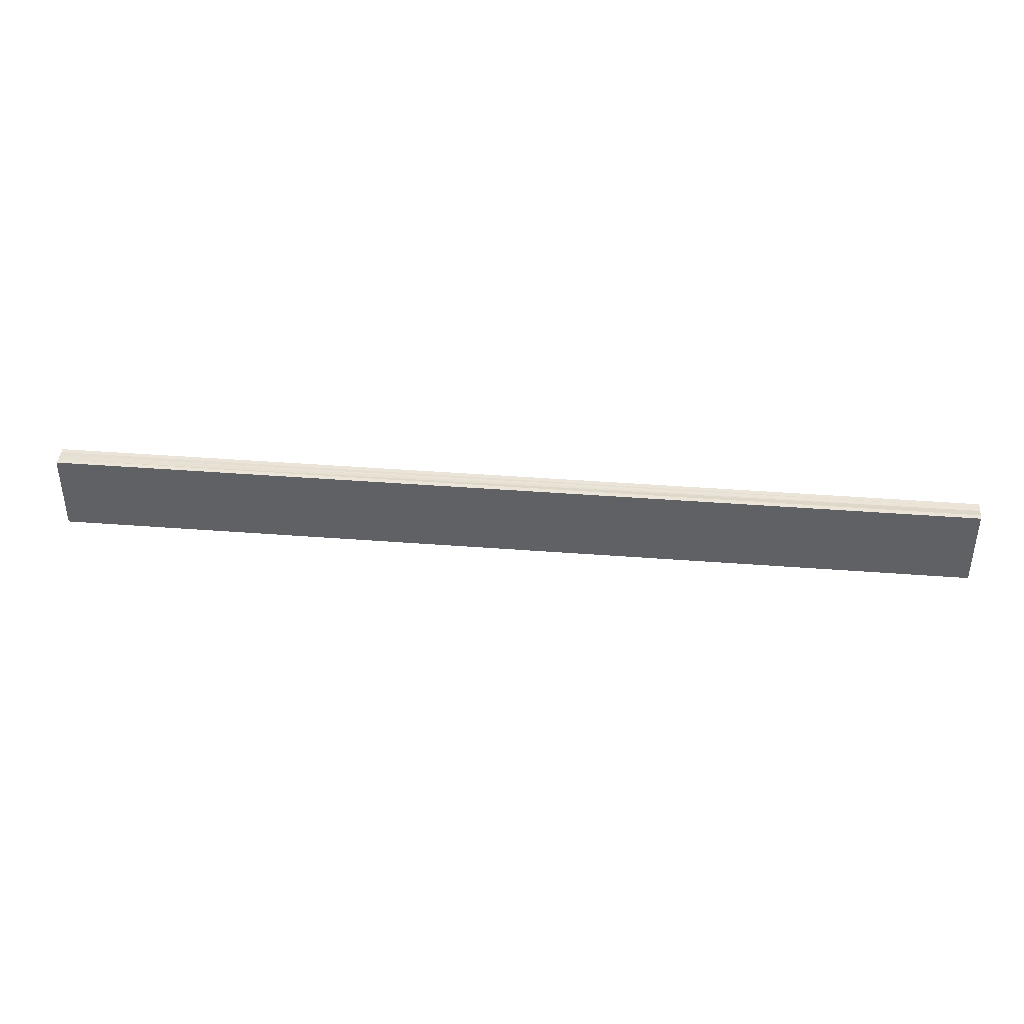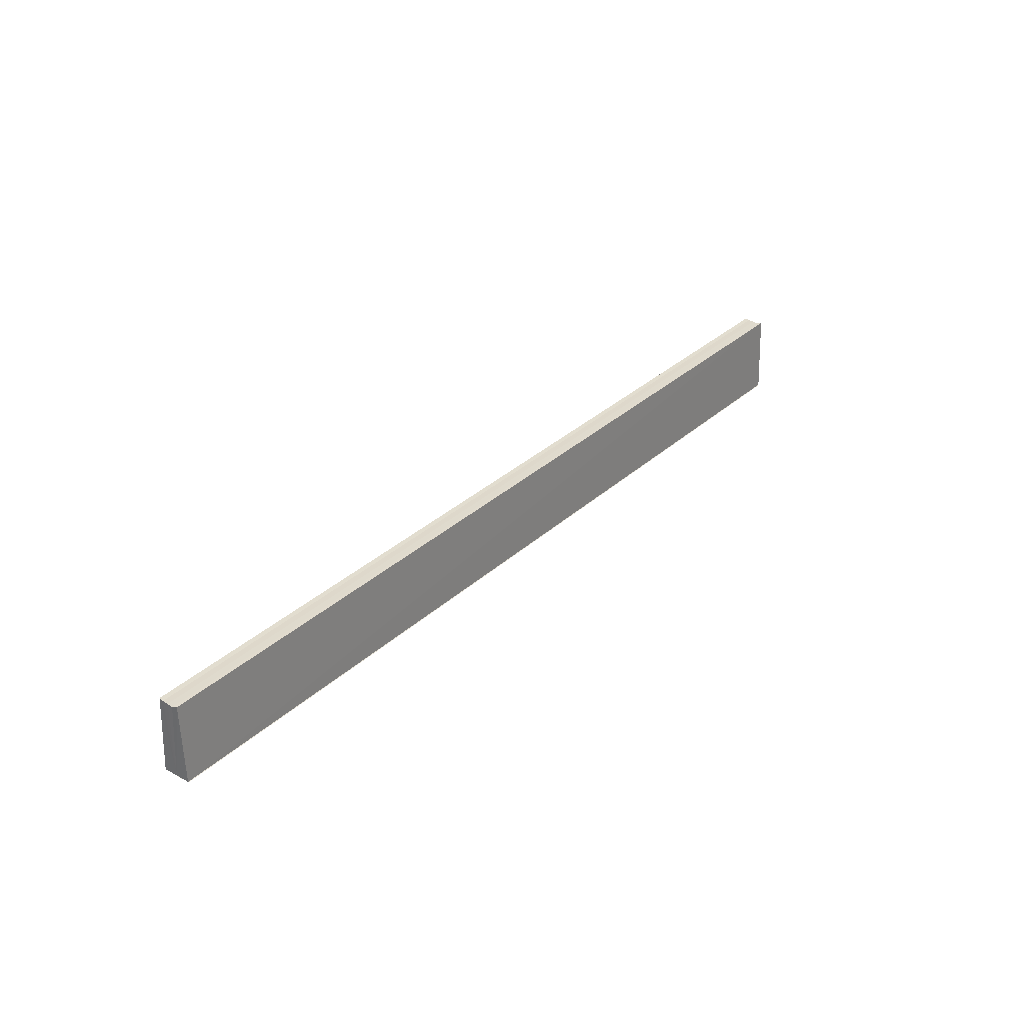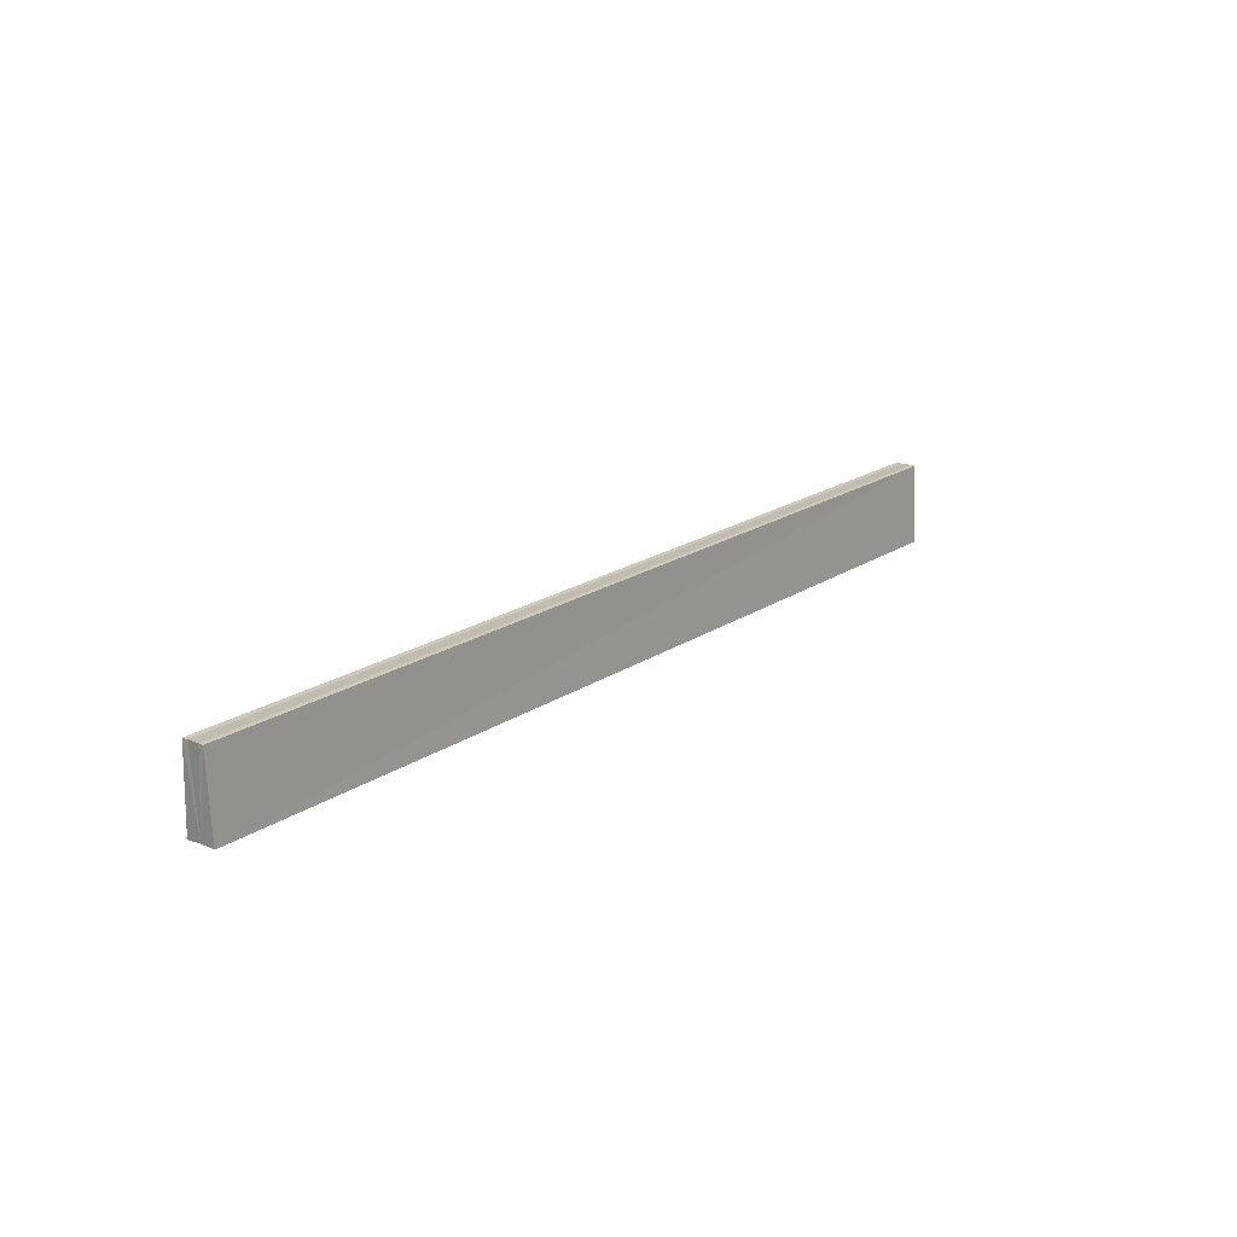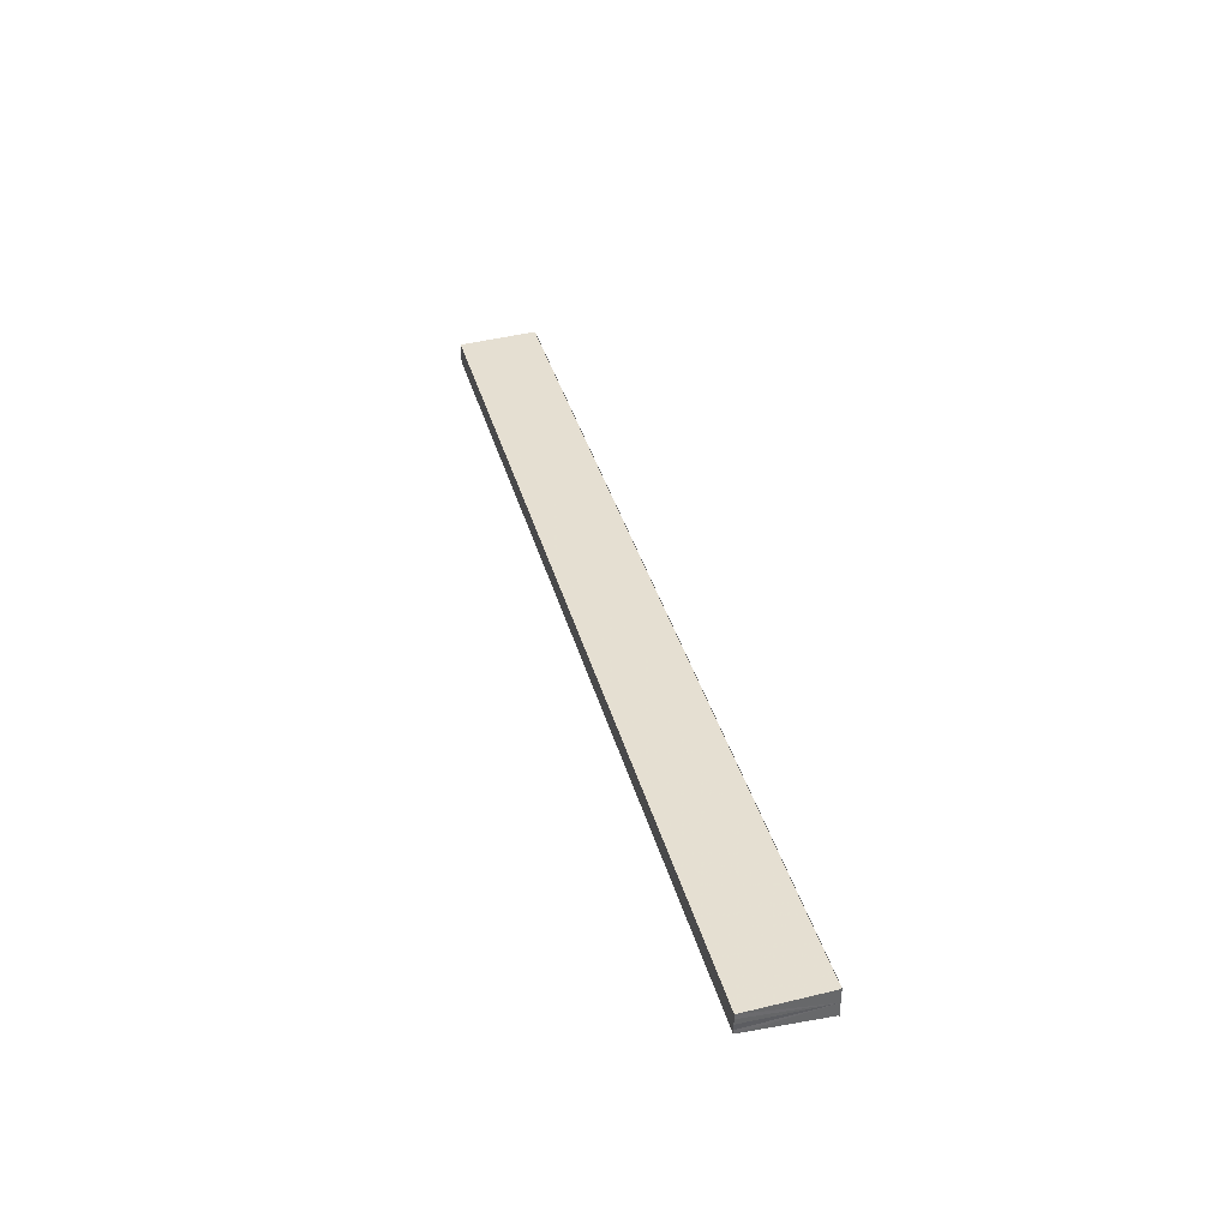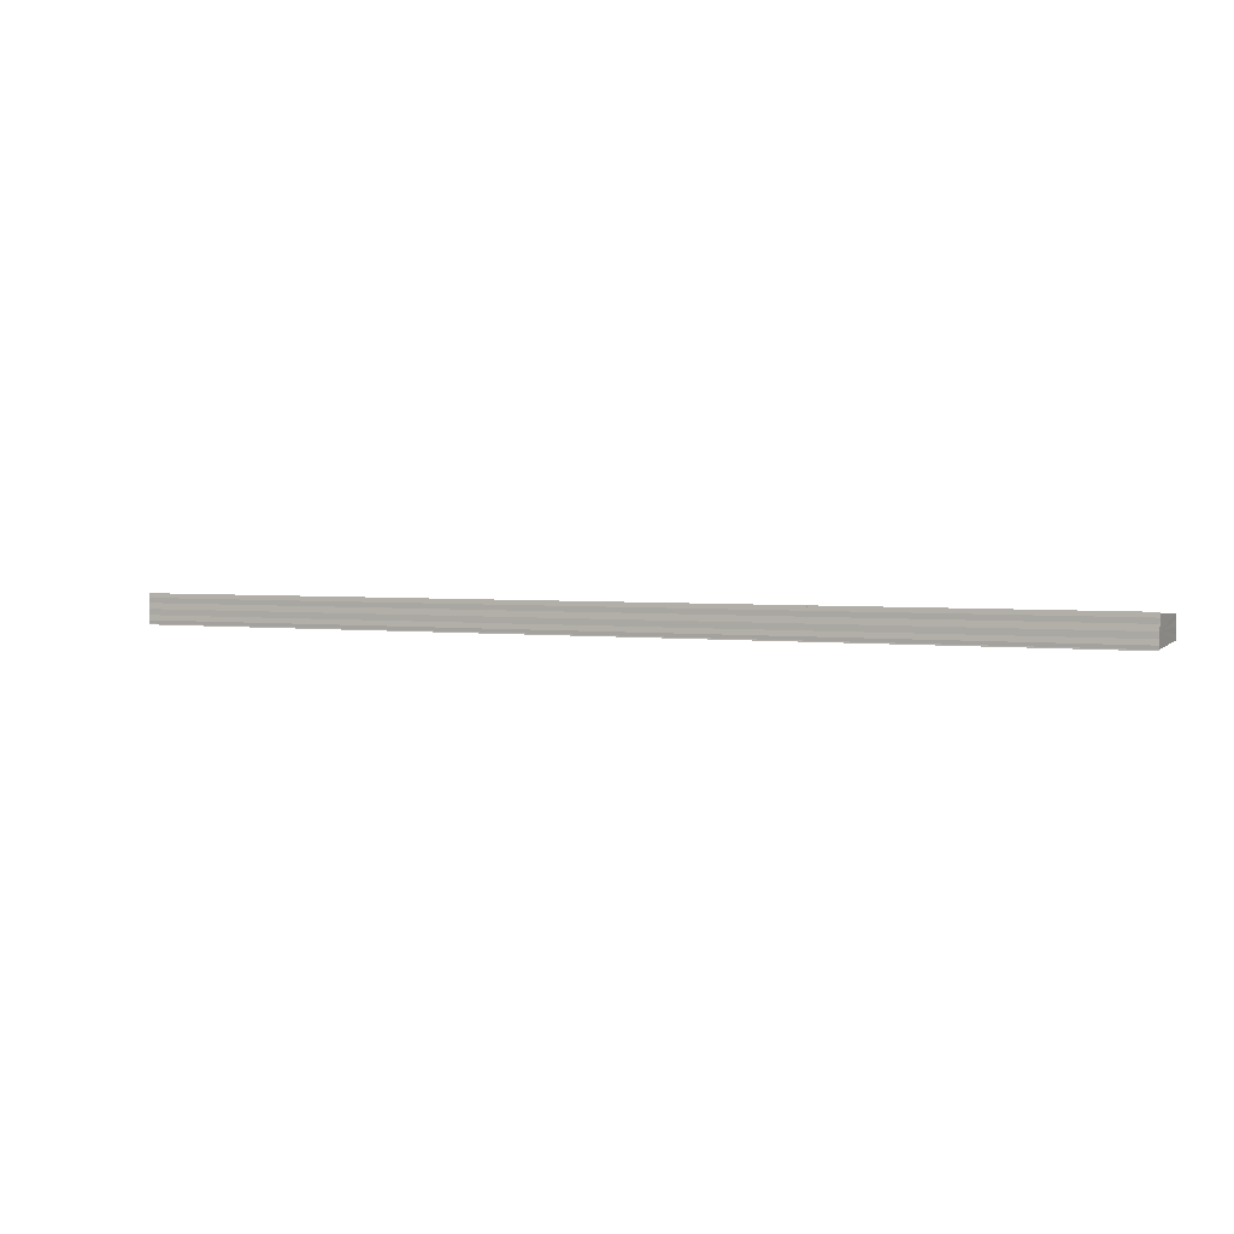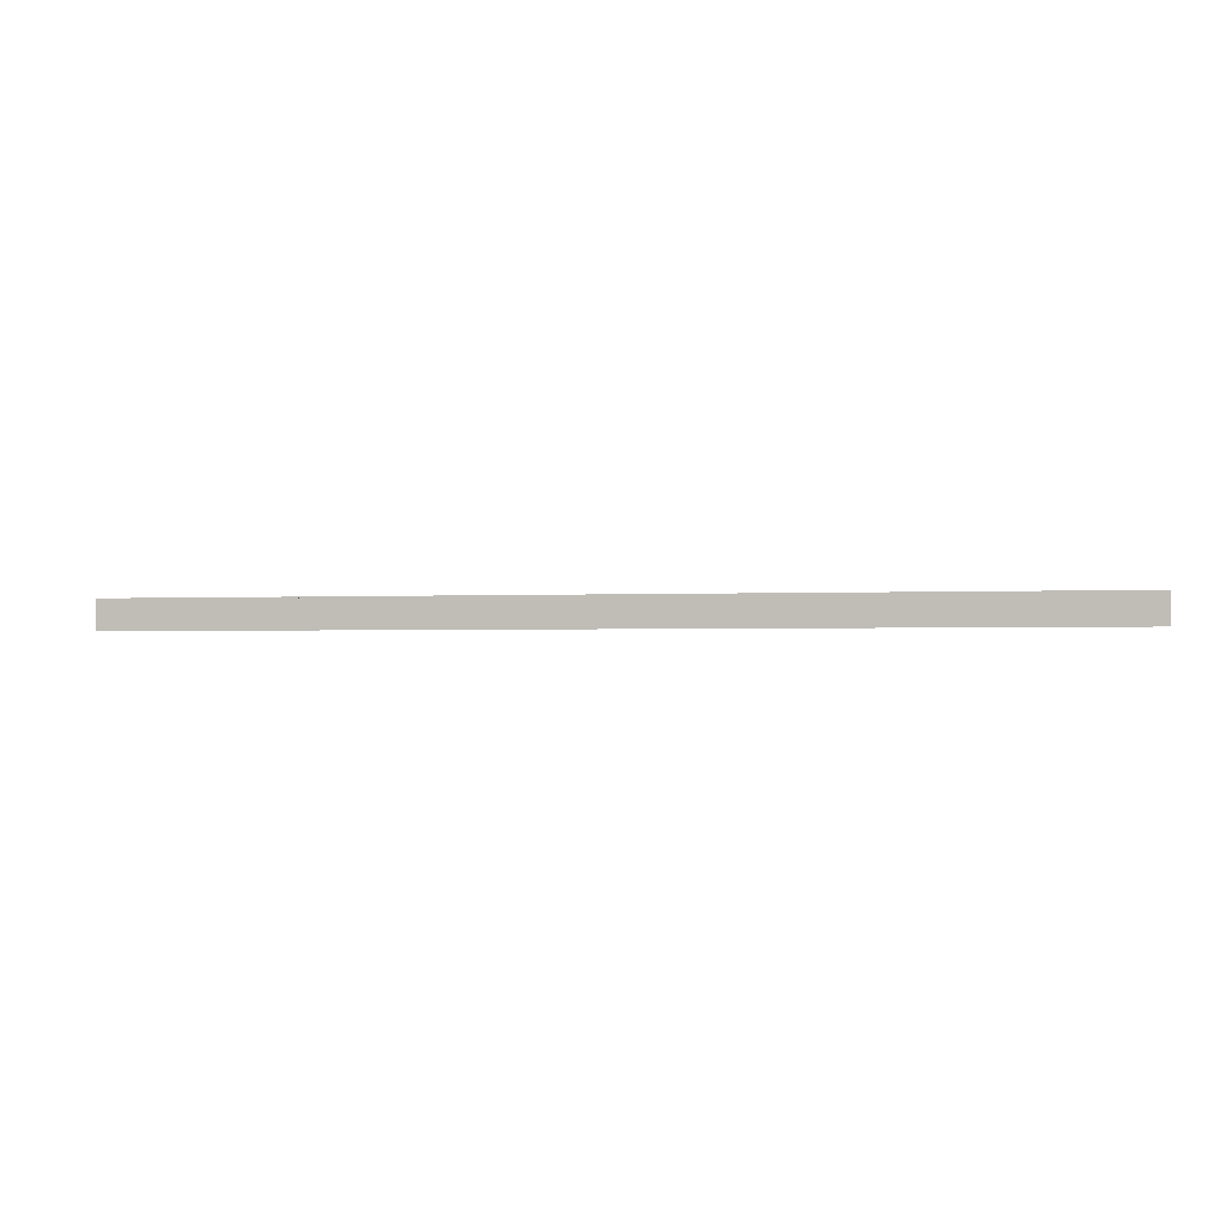
<metadata>
{"format":"obj","ext":"obj","renderer":"f3d","projection":"perspective","resolution":1024,"background":"white","views":[{"elev":41.8,"azim":-174.7,"up":"+Y"},{"elev":31.7,"azim":-52.0,"up":"+Y"},{"elev":19.0,"azim":128.3,"up":"+Y"},{"elev":37.8,"azim":-104.9,"up":"+Z"},{"elev":2.7,"azim":25.0,"up":"+Z"},{"elev":-1.6,"azim":12.0,"up":"+Z"}]}
</metadata>
<code>
o 8442
v 2174 1869 7.168
v 2174 1869 7.168
v 2175 1869 7.168
v 2174 1869 7.168
v 2175 1869 7.168
v 2175 1869 7.169
v 2175 1869 7.168
v 2174 1869 7.169
v 2174 1869 7.168
v 2175 1869 7.169
v 2174 1869 7.169
v 2175 1869 7.17
v 2175 1869 7.169
v 2175 1869 7.169
v 2175 1869 7.17
v 2175 1869 7.171
v 2175 1869 7.171
v 2175 1869 7.172
v 2174 1869 7.17
v 2175 1869 7.171
v 2174 1869 7.171
v 2175 1869 7.171
v 2174 1869 7.171
v 2175 1869 7.172
v 2174 1869 7.172
v 2175 1869 7.172
v 2174 1869 7.172
v 2174 1869 7.172
v 2174 1869 7.172
v 2175 1869 7.172
v 2174 1869 7.169
v 2174 1869 7.169
v 2174 1869 7.17
v 2174 1869 7.171
v 2174 1869 7.171
v 2174 1869 7.172
v 2175 1869 7.171
v 2175 1869 7.171
v 2175 1869 7.17
v 2174 1869 7.171
v 2175 1869 7.169
v 2174 1869 7.17
v 2175 1869 7.169
v 2174 1869 7.169
v 2174 1869 7.169
v 2174 1869 7.169
v 2174 1869 7.17
v 2175 1869 7.169
v 2174 1869 7.171
v 2175 1869 7.17
v 2174 1869 7.171
v 2175 1869 7.171
v 2174 1869 7.168
v 2174 1869 7.169
v 2175 1869 7.168
v 2174 1869 7.168
v 2174 1869 7.168
v 2175 1869 7.168
v 2175 1869 7.169
v 2174 1869 7.171
v 2174 1869 7.172
v 2175 1869 7.171
v 2174 1869 7.172
v 2175 1869 7.172
v 2175 1869 7.172
f 1 2 3
f 3 4 5
f 6 4 7
f 8 9 6
f 10 8 6
f 11 8 10
f 12 11 10
f 12 7 13
f 12 13 14
f 12 14 15
f 12 15 16
f 12 16 17
f 12 17 18
f 19 11 12
f 20 19 12
f 21 19 20
f 22 21 20
f 23 21 22
f 24 23 22
f 25 23 26
f 27 28 26
f 26 29 30
f 19 31 4
f 19 32 31
f 19 33 32
f 19 34 33
f 19 35 34
f 19 36 35
f 37 35 38
f 39 40 37
f 41 42 39
f 43 44 41
f 45 46 43
f 46 47 48
f 47 49 50
f 49 51 52
f 53 54 55
f 53 56 55
f 55 57 58
f 55 31 59
f 60 61 62
f 63 61 64
f 62 36 65
f 64 36 65

</code>
